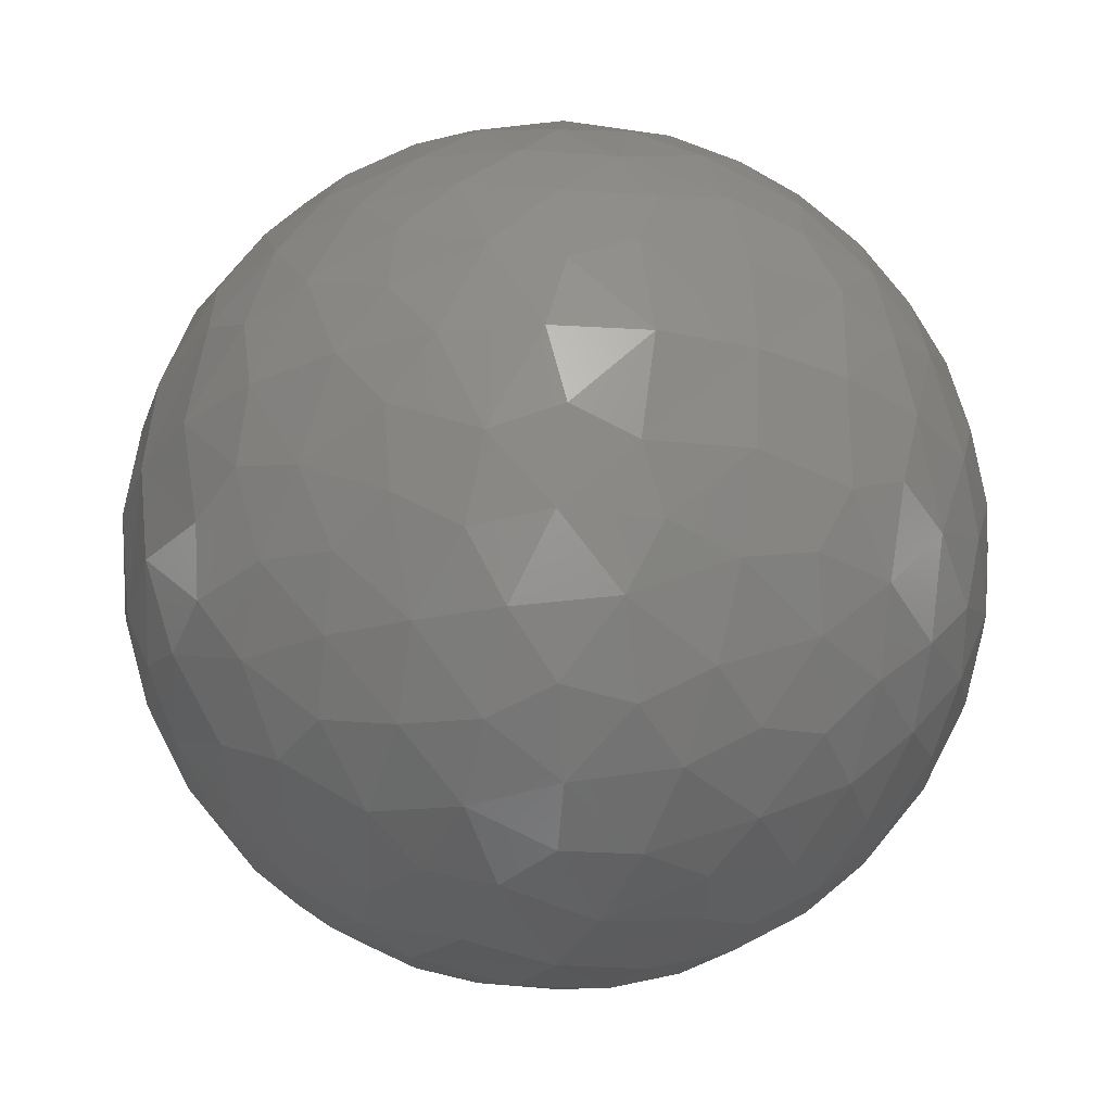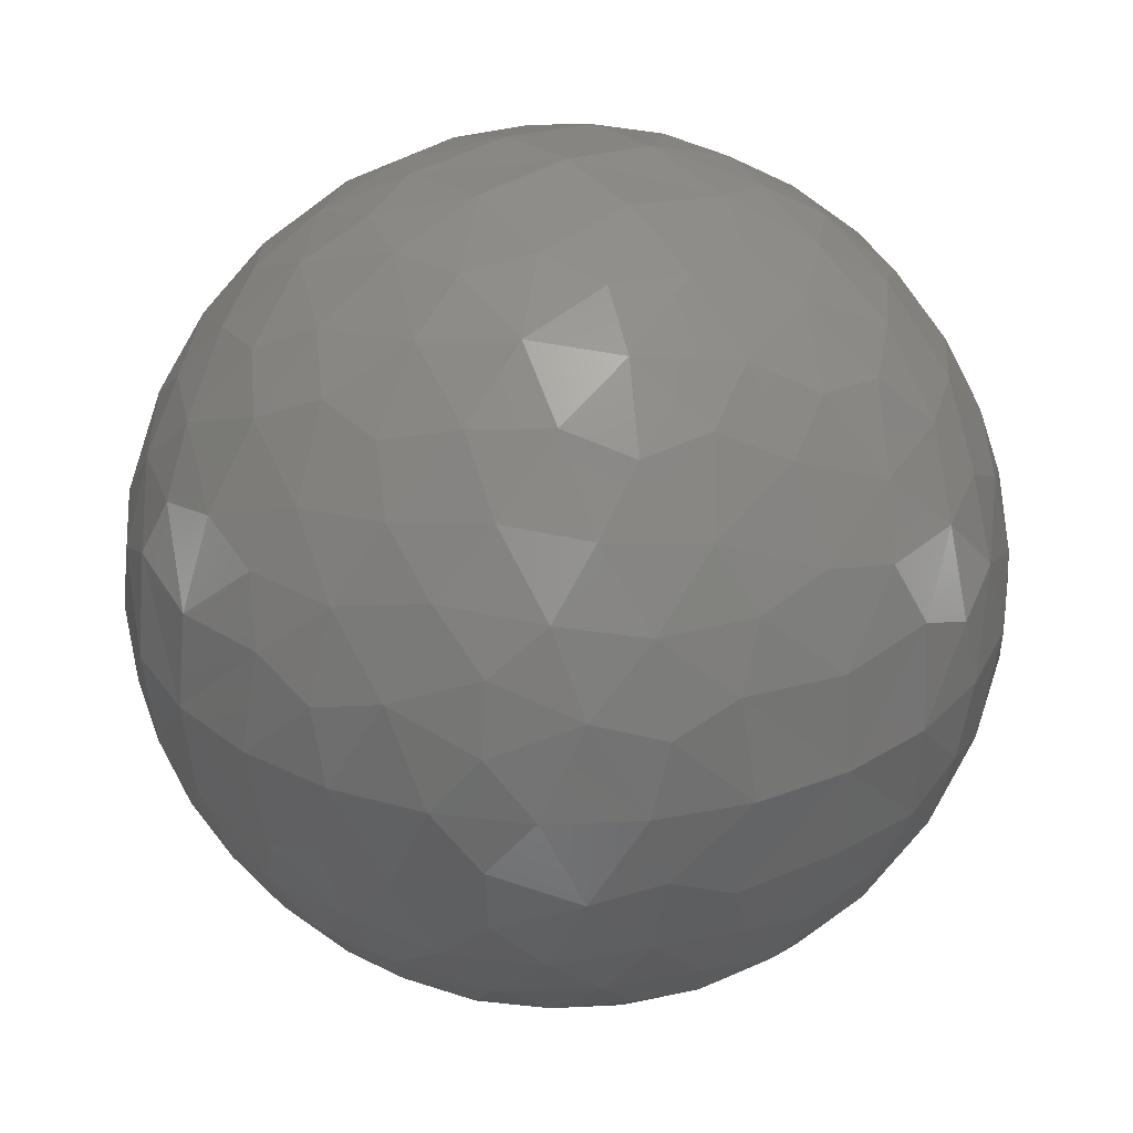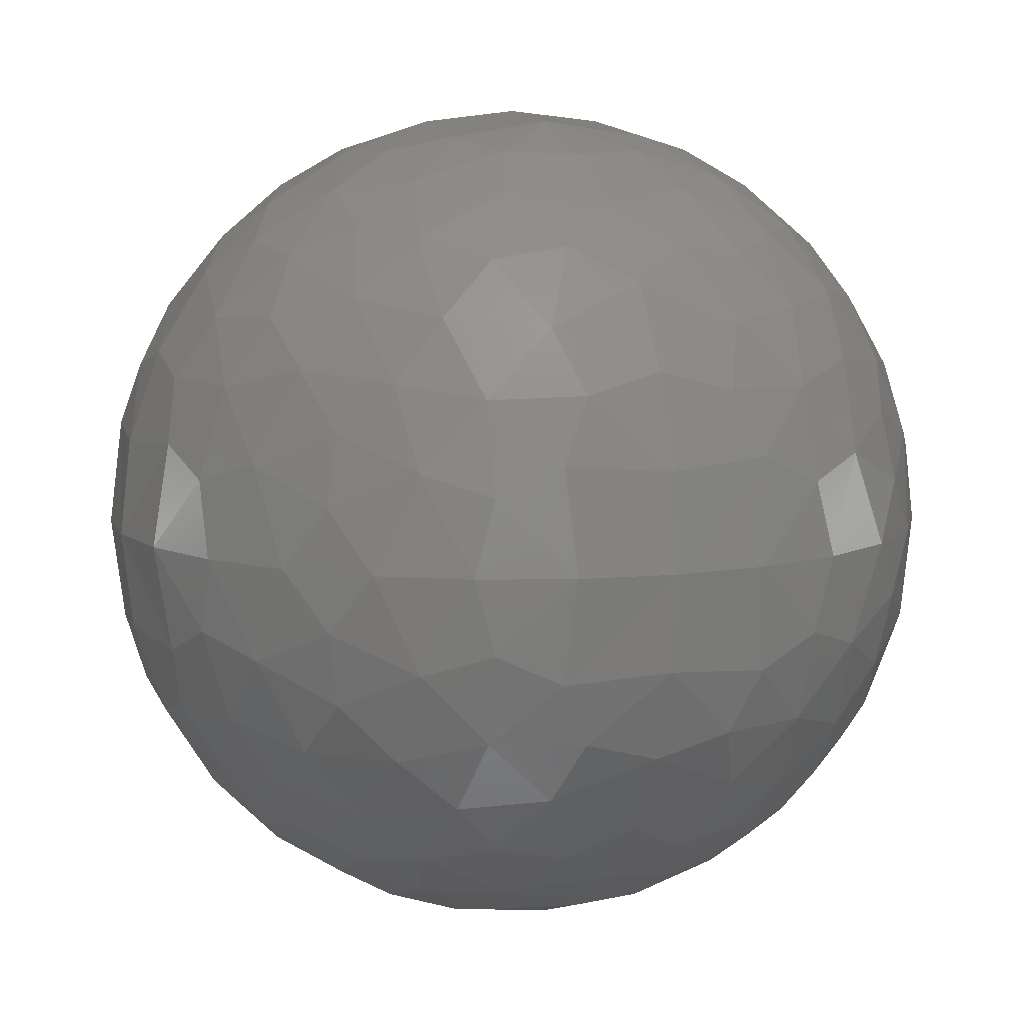
<metadata>
{"format":"stl","ext":"stl","renderer":"f3d","projection":"perspective","resolution":1024,"background":"white","views":[{"elev":-27.8,"azim":-114.5,"up":"+Z"},{"elev":30.9,"azim":54.7,"up":"+Y"},{"elev":8.4,"azim":68.9,"up":"+Z"}]}
</metadata>
<code>
# stl→obj: 326 verts, 648 faces
v -0.3219 0.6692 0.6697
v -0.4072 0.5355 0.7399
v -0.5564 0.5857 0.5894
v -0.4069 0.7394 0.5365
v -0.5501 0.4319 0.7148
v -0.7238 0.4112 0.554
v -0.6754 0.3025 0.6726
v -0.7818 0.6235 0
v -0.8188 0.529 0.2229
v -0.901 0.4339 0
v 0 0.4339 0.901
v -0.2228 0.529 0.8189
v 0 0.6235 0.7818
v -0.6235 0 0.7818
v -0.5293 0.2226 0.8188
v -0.4339 0 0.901
v 0 0.7818 0.6235
v -0.2229 0.8187 0.5293
v 0 0.901 0.4339
v -0.901 0 0.4339
v -0.8188 0.2226 0.5291
v -0.7818 0 0.6235
v -0.4339 0.901 0
v -0.5292 0.8187 0.223
v -0.6235 0.7818 0
v -0.2225 0 0.9749
v -0.2412 0.241 0.9401
v 0 0 1
v 0 0.9749 0.2225
v -0.2412 0.94 0.2414
v 0 1 0
v 0 0.2225 0.9749
v -0.2225 0.9749 0
v -0.9749 0.2225 0
v -0.9401 0.241 0.2413
v -1 0 0
v -0.9749 0 0.2225
v -0.6729 0.6727 0.3077
v -0.547 0.7148 0.4357
v -0.712 0.5499 0.4368
v -0.3798 0.383 0.8421
v -0.842 0.3796 0.3833
v -0.3798 0.8419 0.3833
v -0.7003 0.7002 0.1388
v -0.1388 0.7002 0.7004
v -0.7003 0.1387 0.7002
v -0.3873 0.1731 0.9056
v -0.1732 0.387 0.9057
v -0.9056 0.387 0.1733
v -0.9056 0.173 0.3872
v -0.3873 0.9055 0.1735
v -0.1734 0.9055 0.3874
v -0.6695 -0.6694 0.3219
v -0.5892 -0.5859 0.5564
v -0.7397 -0.5357 0.4072
v -0.5362 -0.7395 0.4069
v -0.7146 -0.4321 0.5501
v -0.5538 -0.4114 0.7239
v -0.6725 -0.3027 0.6754
v -0.901 -0.4339 0
v -0.7818 -0.6235 0
v -0.8187 -0.5293 0.2228
v 0 -0.901 0.4339
v 0 -0.7818 0.6235
v -0.2227 -0.8188 0.5291
v -0.6235 -0.7818 0
v -0.4339 -0.901 0
v -0.529 -0.8188 0.2228
v -0.5289 -0.2229 0.8189
v -0.8186 -0.2229 0.5293
v 0 -0.6235 0.7818
v 0 -0.4339 0.901
v -0.2225 -0.5292 0.8188
v -0.2411 -0.2411 0.9401
v 0 -0.2225 0.9749
v -0.9749 -0.2225 0
v -0.94 -0.2412 0.2413
v -0.2225 -0.9749 0
v 0 -1 0
v -0.2411 -0.94 0.2412
v 0 -0.9749 0.2225
v -0.3075 -0.6729 0.6728
v -0.4365 -0.5501 0.712
v -0.4355 -0.715 0.547
v -0.383 -0.3798 0.842
v -0.8419 -0.3833 0.3798
v -0.3831 -0.842 0.3798
v -0.1386 -0.7003 0.7003
v -0.7001 -0.1388 0.7004
v -0.7001 -0.7004 0.1389
v -0.9055 -0.1734 0.3874
v -0.9055 -0.3873 0.1734
v -0.1731 -0.3872 0.9056
v -0.3871 -0.1733 0.9056
v -0.3871 -0.9056 0.1733
v -0.1732 -0.9056 0.3872
v 0.4314 0.7137 0.5519
v 0.4105 0.5521 0.7257
v 0.5774 0.5773 0.5774
v 0.7138 0.5517 0.4314
v 0.5523 0.7255 0.4106
v 0.5518 0.4313 0.7138
v 0.7256 0.4104 0.5523
v 0.3027 0.6725 0.6754
v 0.6727 0.6752 0.3026
v 0.6753 0.3025 0.6727
v 0.7818 0.6235 0
v 0.8188 0.529 0.2229
v 0.901 0.4339 0
v 0.4339 0.901 0
v 0.5292 0.8187 0.2228
v 0.6235 0.7818 0
v 0.2229 0.8186 0.5293
v 0.2228 0.529 0.8189
v 0.901 0 0.4339
v 0.8188 0.2226 0.5292
v 0.7818 0 0.6235
v 0.6235 0 0.7818
v 0.5291 0.2227 0.8188
v 0.4339 0 0.901
v 0.2225 0 0.9749
v 0.2412 0.2411 0.9401
v 0.9749 0.2225 0
v 0.94 0.2411 0.2413
v 1 0 0
v 0.2413 0.94 0.2413
v 0.2225 0.9749 0
v 0.9749 0 0.2225
v 0.3797 0.3831 0.842
v 0.3833 0.8419 0.3798
v 0.842 0.3796 0.3833
v 0.7003 0.7002 0.1388
v 0.1389 0.7001 0.7004
v 0.7002 0.1387 0.7003
v 0.3872 0.1731 0.9056
v 0.1732 0.387 0.9056
v 0.1734 0.9055 0.3873
v 0.3873 0.9055 0.1733
v 0.9056 0.1731 0.3873
v 0.9056 0.3871 0.1734
v -0.6697 0.6693 -0.3218
v -0.5894 0.5858 -0.5562
v -0.7399 0.5356 -0.407
v -0.5365 0.7394 -0.4068
v -0.7148 0.432 -0.5499
v -0.554 0.4114 -0.7238
v -0.6727 0.3026 -0.6752
v 0 0.6235 -0.7818
v 0 0.4339 -0.901
v -0.223 0.5292 -0.8187
v -0.7818 0 -0.6235
v -0.901 0 -0.4339
v -0.8188 0.2228 -0.5291
v -0.8188 0.5291 -0.2226
v -0.4339 0 -0.901
v -0.6235 0 -0.7818
v -0.5292 0.2229 -0.8187
v 0 0.901 -0.4339
v 0 0.7818 -0.6235
v -0.2229 0.8188 -0.5291
v -0.5292 0.8187 -0.2228
v 0 0.2225 -0.9749
v 0 0 -1
v -0.2413 0.2412 -0.94
v -0.2225 0 -0.9749
v 0 0.9749 -0.2225
v -0.2413 0.94 -0.2412
v -0.9401 0.2412 -0.2411
v -0.9749 0 -0.2225
v -0.4365 0.7141 -0.5472
v -0.436 0.5499 -0.7124
v -0.3077 0.6728 -0.6728
v -0.8421 0.3832 -0.3796
v -0.3833 0.842 -0.3797
v -0.3833 0.3798 -0.8419
v -0.7003 0.1387 -0.7002
v -0.7003 0.7003 -0.1386
v -0.1389 0.7003 -0.7002
v -0.9056 0.1732 -0.3871
v -0.9056 0.3871 -0.1731
v -0.1733 0.9056 -0.3871
v -0.3873 0.9056 -0.1731
v -0.1735 0.3872 -0.9055
v -0.3873 0.1733 -0.9055
v 0.586 0.5563 -0.5892
v 0.6694 0.3218 -0.6696
v 0.7395 0.4068 -0.5363
v 0.5357 0.4071 -0.7398
v 0.4322 0.55 -0.7147
v 0.4115 0.7238 -0.5539
v 0.3028 0.6753 -0.6725
v 0.8188 0.5291 -0.2227
v 0.2229 0.8188 -0.5291
v 0.5292 0.8188 -0.2227
v 0.7818 0 -0.6235
v 0.901 0 -0.4339
v 0.8188 0.2227 -0.5291
v 0.223 0.5292 -0.8187
v 0.4339 0 -0.901
v 0.6235 0 -0.7818
v 0.5292 0.2228 -0.8187
v 0.9749 0 -0.2225
v 0.9401 0.2411 -0.2411
v 0.2414 0.2412 -0.94
v 0.2225 0 -0.9749
v 0.2413 0.94 -0.2411
v 0.7142 0.5473 -0.4363
v 0.6728 0.6728 -0.3075
v 0.5499 0.7125 -0.4358
v 0.3798 0.842 -0.3832
v 0.8421 0.3797 -0.3831
v 0.3834 0.3797 -0.8419
v 0.7004 0.1387 -0.7002
v 0.7003 0.7003 -0.1387
v 0.139 0.7003 -0.7002
v 0.9056 0.3871 -0.1732
v 0.9056 0.1732 -0.3871
v 0.1735 0.3872 -0.9055
v 0.1734 0.9056 -0.3871
v 0.3873 0.9056 -0.1732
v 0.3873 0.1732 -0.9055
v -0.5518 -0.4315 -0.7137
v -0.5773 -0.5775 -0.5773
v -0.7256 -0.4106 -0.5521
v -0.4312 -0.7139 -0.5517
v -0.4104 -0.5524 -0.7256
v -0.7137 -0.5519 -0.4313
v -0.5522 -0.7257 -0.4104
v -0.6753 -0.3028 -0.6725
v -0.3025 -0.6727 -0.6752
v -0.6726 -0.6754 -0.3025
v -0.8188 -0.2229 -0.529
v 0 -0.7818 -0.6235
v 0 -0.901 -0.4339
v -0.2227 -0.8189 -0.529
v 0 -0.4339 -0.901
v 0 -0.6235 -0.7818
v -0.2227 -0.5292 -0.8187
v -0.5292 -0.223 -0.8187
v -0.8187 -0.5293 -0.2226
v -0.5291 -0.8189 -0.2227
v -0.94 -0.2413 -0.2412
v 0 -0.9749 -0.2225
v -0.2411 -0.9401 -0.2411
v -0.2412 -0.2414 -0.94
v 0 -0.2225 -0.9749
v -0.842 -0.3799 -0.3831
v -0.3831 -0.8421 -0.3796
v -0.3797 -0.3833 -0.8419
v -0.7003 -0.139 -0.7002
v -0.1386 -0.7004 -0.7002
v -0.7002 -0.7004 -0.1387
v -0.9056 -0.3873 -0.1732
v -0.3872 -0.1735 -0.9055
v -0.9056 -0.1734 -0.3871
v -0.1732 -0.9056 -0.3871
v -0.1731 -0.3873 -0.9055
v -0.3871 -0.9057 -0.1731
v 0.3217 -0.6696 0.6695
v 0.407 -0.7398 0.5357
v 0.5562 -0.5893 0.586
v 0.4067 -0.5363 0.7395
v 0.5499 -0.7147 0.4321
v 0.7237 -0.554 0.4114
v 0.6752 -0.6726 0.3027
v 0.529 -0.2229 0.8188
v 0.2227 -0.5291 0.8189
v 0.2226 -0.8187 0.5293
v 0.8187 -0.2228 0.5292
v 0.901 -0.4339 0
v 0.8187 -0.5291 0.2229
v 0.7818 -0.6235 0
v 0.6235 -0.7818 0
v 0.5291 -0.8188 0.2229
v 0.4339 -0.901 0
v 0.2225 -0.9749 0
v 0.2412 -0.94 0.2412
v 0.94 -0.2412 0.2414
v 0.9749 -0.2225 0
v 0.241 -0.2413 0.9401
v 0.6727 -0.3076 0.6729
v 0.5468 -0.4356 0.715
v 0.7119 -0.4367 0.5501
v 0.842 -0.3832 0.3798
v 0.3796 -0.842 0.3833
v 0.3796 -0.3832 0.8421
v 0.7002 -0.7003 0.1389
v 0.7002 -0.1388 0.7003
v 0.1386 -0.7002 0.7004
v 0.1731 -0.9056 0.3873
v 0.3872 -0.9056 0.1733
v 0.9055 -0.1732 0.3873
v 0.9056 -0.3872 0.1733
v 0.387 -0.1733 0.9056
v 0.1731 -0.3872 0.9056
v 0.322 -0.6693 -0.6696
v 0.407 -0.7394 -0.5364
v 0.5565 -0.5858 -0.5892
v 0.4073 -0.5356 -0.7398
v 0.724 -0.4113 -0.5538
v 0.5501 -0.432 -0.7146
v 0.6754 -0.3026 -0.6725
v 0.5292 -0.8187 -0.2227
v 0.5293 -0.2228 -0.8187
v 0.8189 -0.529 -0.2227
v 0.2229 -0.8188 -0.5291
v 0.8189 -0.2227 -0.529
v 0.2229 -0.5292 -0.8187
v 0.2414 -0.2413 -0.94
v 0.2413 -0.94 -0.2412
v 0.9401 -0.2411 -0.2411
v 0.6729 -0.6728 -0.3075
v 0.7126 -0.5498 -0.4358
v 0.5474 -0.7141 -0.4363
v 0.3799 -0.3832 -0.8419
v 0.8421 -0.3796 -0.3831
v 0.3798 -0.842 -0.3831
v 0.7004 -0.7002 -0.1386
v 0.7004 -0.1388 -0.7001
v 0.1389 -0.7003 -0.7002
v 0.3873 -0.1733 -0.9055
v 0.1733 -0.3872 -0.9055
v 0.9057 -0.3871 -0.1731
v 0.3873 -0.9056 -0.1732
v 0.9057 -0.1731 -0.387
v 0.1733 -0.9056 -0.3872
f 1 2 3
f 3 4 1
f 5 6 3
f 7 6 5
f 8 9 10
f 11 12 13
f 14 15 16
f 17 18 19
f 20 21 22
f 23 24 25
f 26 27 28
f 29 30 31
f 28 27 32
f 31 30 33
f 34 35 36
f 36 35 37
f 38 39 40
f 40 39 3
f 15 5 41
f 7 5 15
f 9 40 42
f 38 40 9
f 24 39 38
f 43 39 24
f 3 6 40
f 3 2 5
f 39 4 3
f 8 44 9
f 12 45 13
f 21 46 22
f 24 44 25
f 17 45 18
f 14 46 15
f 1 45 12
f 9 44 38
f 15 46 7
f 18 45 1
f 38 44 24
f 7 46 21
f 41 47 15
f 12 48 41
f 42 49 9
f 21 50 42
f 24 51 43
f 43 52 18
f 42 50 35
f 35 49 42
f 41 48 27
f 27 47 41
f 43 51 30
f 30 52 43
f 13 45 17
f 25 44 8
f 22 46 14
f 12 2 1
f 41 2 12
f 1 4 18
f 18 4 43
f 21 6 7
f 42 6 21
f 16 47 26
f 33 51 23
f 37 50 20
f 19 52 29
f 32 48 11
f 10 49 34
f 29 52 30
f 30 51 33
f 26 47 27
f 35 50 37
f 34 49 35
f 27 48 32
f 15 47 16
f 11 48 12
f 23 51 24
f 9 49 10
f 18 52 19
f 20 50 21
f 5 2 41
f 43 4 39
f 40 6 42
f 53 54 55
f 54 53 56
f 57 54 58
f 59 57 58
f 60 61 62
f 63 64 65
f 66 67 68
f 16 14 69
f 22 20 70
f 71 72 73
f 28 26 74
f 75 28 74
f 36 76 77
f 37 36 77
f 78 79 80
f 79 81 80
f 82 83 84
f 83 54 84
f 73 85 83
f 82 73 83
f 70 86 57
f 59 70 57
f 65 82 84
f 87 65 84
f 54 83 58
f 54 57 55
f 84 54 56
f 65 64 88
f 69 14 89
f 66 68 90
f 62 61 90
f 22 70 89
f 71 73 88
f 70 59 89
f 82 65 88
f 59 69 89
f 53 62 90
f 73 82 88
f 68 53 90
f 86 70 91
f 62 86 92
f 85 73 93
f 69 85 94
f 87 68 95
f 65 87 96
f 85 74 94
f 86 77 92
f 77 86 91
f 74 85 93
f 87 80 96
f 80 87 95
f 14 22 89
f 64 71 88
f 61 66 90
f 86 62 55
f 62 53 55
f 53 68 56
f 68 87 56
f 69 59 58
f 85 69 58
f 67 78 95
f 81 63 96
f 20 37 91
f 26 16 94
f 72 75 93
f 76 60 92
f 37 77 91
f 78 80 95
f 77 76 92
f 75 74 93
f 74 26 94
f 80 81 96
f 70 20 91
f 73 72 93
f 60 62 92
f 68 67 95
f 63 65 96
f 16 69 94
f 57 86 55
f 83 85 58
f 87 84 56
f 97 98 99
f 100 101 99
f 102 103 99
f 104 98 97
f 105 101 100
f 106 103 102
f 107 108 109
f 110 111 112
f 17 113 19
f 11 114 13
f 115 116 117
f 118 119 120
f 121 122 28
f 28 122 32
f 123 124 125
f 31 126 127
f 125 124 128
f 29 126 31
f 106 102 119
f 119 102 129
f 104 97 113
f 113 97 130
f 108 100 131
f 105 100 108
f 99 98 102
f 99 101 97
f 99 103 100
f 107 132 108
f 111 132 112
f 114 133 13
f 17 133 113
f 118 134 119
f 116 134 117
f 108 132 105
f 113 133 104
f 105 132 111
f 119 134 106
f 106 134 116
f 104 133 114
f 129 135 119
f 114 136 129
f 130 137 113
f 111 138 130
f 116 139 131
f 131 140 108
f 129 136 122
f 122 135 129
f 130 138 126
f 126 137 130
f 124 140 131
f 131 139 124
f 117 134 118
f 112 132 107
f 13 133 17
f 131 103 116
f 116 103 106
f 130 101 111
f 111 101 105
f 129 98 114
f 114 98 104
f 32 136 11
f 127 138 110
f 120 135 121
f 19 137 29
f 109 140 123
f 128 139 115
f 121 135 122
f 126 138 127
f 122 136 32
f 29 137 126
f 124 139 128
f 123 140 124
f 113 137 19
f 119 135 120
f 115 139 116
f 108 140 109
f 110 138 111
f 11 136 114
f 97 101 130
f 100 103 131
f 102 98 129
f 141 142 143
f 142 141 144
f 145 142 146
f 147 145 146
f 148 149 150
f 151 152 153
f 10 8 154
f 155 156 157
f 158 159 160
f 25 23 161
f 162 163 164
f 163 165 164
f 31 166 167
f 36 34 168
f 169 36 168
f 33 31 167
f 142 170 171
f 170 172 171
f 153 173 145
f 147 153 145
f 160 172 170
f 174 160 170
f 150 175 171
f 172 150 171
f 142 145 143
f 170 142 144
f 142 171 146
f 157 156 176
f 25 161 177
f 148 150 178
f 151 153 176
f 160 159 178
f 154 8 177
f 153 147 176
f 141 154 177
f 150 172 178
f 161 141 177
f 172 160 178
f 147 157 176
f 173 153 179
f 154 173 180
f 160 174 181
f 174 161 182
f 175 150 183
f 157 175 184
f 175 164 184
f 164 175 183
f 167 174 182
f 173 168 180
f 174 167 181
f 168 173 179
f 156 151 176
f 8 25 177
f 159 148 178
f 173 154 143
f 154 141 143
f 141 161 144
f 161 174 144
f 157 147 146
f 175 157 146
f 166 158 181
f 165 155 184
f 23 33 182
f 149 162 183
f 152 169 179
f 34 10 180
f 162 164 183
f 164 165 184
f 167 166 181
f 169 168 179
f 168 34 180
f 33 167 182
f 153 152 179
f 10 154 180
f 158 160 181
f 150 149 183
f 161 23 182
f 155 157 184
f 145 173 143
f 174 170 144
f 171 175 146
f 185 186 187
f 186 185 188
f 189 185 190
f 191 189 190
f 109 107 192
f 158 159 193
f 112 110 194
f 195 196 197
f 148 149 198
f 199 200 201
f 202 125 203
f 125 123 203
f 162 163 204
f 163 205 204
f 31 166 206
f 127 31 206
f 207 208 209
f 185 207 209
f 208 194 209
f 194 210 209
f 211 192 207
f 192 208 207
f 198 212 189
f 191 198 189
f 185 209 190
f 185 189 188
f 207 185 187
f 201 200 213
f 112 194 214
f 193 159 215
f 192 107 214
f 195 197 213
f 148 198 215
f 208 192 214
f 197 186 213
f 194 208 214
f 186 201 213
f 198 191 215
f 191 193 215
f 192 211 216
f 211 197 217
f 212 198 218
f 193 210 219
f 210 194 220
f 201 212 221
f 206 210 220
f 210 206 219
f 212 204 221
f 204 212 218
f 203 211 217
f 211 203 216
f 200 195 213
f 107 112 214
f 159 148 215
f 186 197 187
f 197 211 187
f 212 201 188
f 201 186 188
f 210 193 190
f 193 191 190
f 166 158 219
f 205 199 221
f 110 127 220
f 149 162 218
f 123 109 216
f 196 202 217
f 127 206 220
f 206 166 219
f 203 123 216
f 162 204 218
f 202 203 217
f 204 205 221
f 109 192 216
f 197 196 217
f 198 149 218
f 158 193 219
f 194 110 220
f 199 201 221
f 211 207 187
f 189 212 188
f 209 210 190
f 222 223 224
f 225 223 226
f 227 223 228
f 229 222 224
f 230 225 226
f 231 227 228
f 152 151 232
f 233 234 235
f 236 237 238
f 156 155 239
f 61 60 240
f 67 66 241
f 76 36 242
f 36 169 242
f 243 79 244
f 79 78 244
f 165 163 245
f 163 246 245
f 231 240 227
f 240 247 227
f 230 235 225
f 235 248 225
f 239 249 222
f 229 239 222
f 223 227 224
f 223 222 226
f 223 225 228
f 232 151 250
f 238 237 251
f 233 235 251
f 241 66 252
f 156 239 250
f 61 240 252
f 235 230 251
f 230 238 251
f 229 232 250
f 231 241 252
f 240 231 252
f 239 229 250
f 247 240 253
f 249 239 254
f 232 247 255
f 248 235 256
f 238 249 257
f 241 248 258
f 247 242 255
f 242 247 253
f 249 245 257
f 245 249 254
f 248 244 258
f 244 248 256
f 66 61 252
f 237 233 251
f 151 156 250
f 241 231 228
f 248 241 228
f 238 230 226
f 249 238 226
f 247 232 224
f 232 229 224
f 155 165 254
f 246 236 257
f 234 243 256
f 60 76 253
f 169 152 255
f 78 67 258
f 165 245 254
f 242 169 255
f 245 246 257
f 76 242 253
f 243 244 256
f 244 78 258
f 239 155 254
f 235 234 256
f 240 60 253
f 67 241 258
f 236 238 257
f 152 232 255
f 225 248 228
f 222 249 226
f 227 247 224
f 259 260 261
f 261 262 259
f 263 264 261
f 265 264 263
f 120 266 118
f 71 267 72
f 63 268 64
f 117 269 115
f 270 271 272
f 273 274 275
f 276 277 79
f 79 277 81
f 125 278 279
f 128 278 125
f 28 280 121
f 75 280 28
f 281 282 283
f 283 282 261
f 281 283 269
f 269 283 284
f 274 263 285
f 265 263 274
f 286 282 266
f 266 282 281
f 261 264 283
f 261 260 263
f 282 262 261
f 271 287 272
f 266 288 118
f 71 289 267
f 117 288 269
f 268 289 64
f 273 287 274
f 265 287 271
f 274 287 265
f 259 289 268
f 281 288 266
f 269 288 281
f 267 289 259
f 268 290 285
f 285 291 274
f 284 292 269
f 271 293 284
f 266 294 286
f 286 295 267
f 284 293 278
f 278 292 284
f 277 291 285
f 285 290 277
f 280 295 286
f 286 294 280
f 272 287 273
f 64 289 71
f 118 288 117
f 268 260 259
f 285 260 268
f 259 262 267
f 267 262 286
f 284 264 271
f 271 264 265
f 115 292 128
f 81 290 63
f 275 291 276
f 121 294 120
f 72 295 75
f 279 293 270
f 276 291 277
f 277 290 81
f 128 292 278
f 280 294 121
f 75 295 280
f 278 293 279
f 63 290 268
f 274 291 275
f 120 294 266
f 269 292 115
f 270 293 271
f 267 295 72
f 263 260 285
f 283 264 284
f 286 262 282
f 296 297 298
f 298 299 296
f 298 300 301
f 301 300 302
f 273 303 275
f 199 304 200
f 270 305 272
f 234 306 233
f 195 307 196
f 237 308 236
f 246 309 163
f 163 309 205
f 79 310 243
f 276 310 79
f 125 311 279
f 202 311 125
f 312 313 314
f 314 313 298
f 304 301 302
f 315 301 304
f 305 313 312
f 316 313 305
f 312 314 303
f 303 314 317
f 313 300 298
f 301 299 298
f 298 297 314
f 273 318 303
f 305 318 272
f 195 319 307
f 304 319 200
f 237 320 308
f 306 320 233
f 303 318 312
f 302 319 304
f 312 318 305
f 296 320 306
f 307 319 302
f 308 320 296
f 304 321 315
f 315 322 308
f 305 323 316
f 317 324 303
f 316 325 307
f 306 326 317
f 311 325 316
f 316 323 311
f 309 322 315
f 315 321 309
f 317 326 310
f 310 324 317
f 200 319 195
f 272 318 273
f 233 320 237
f 317 297 306
f 306 297 296
f 308 299 315
f 296 299 308
f 307 300 316
f 302 300 307
f 236 322 246
f 275 324 276
f 243 326 234
f 196 325 202
f 205 321 199
f 279 323 270
f 246 322 309
f 309 321 205
f 310 326 243
f 202 325 311
f 276 324 310
f 311 323 279
f 199 321 304
f 303 324 275
f 234 326 306
f 270 323 305
f 308 322 236
f 307 325 196
f 314 297 317
f 315 299 301
f 316 300 313

</code>
